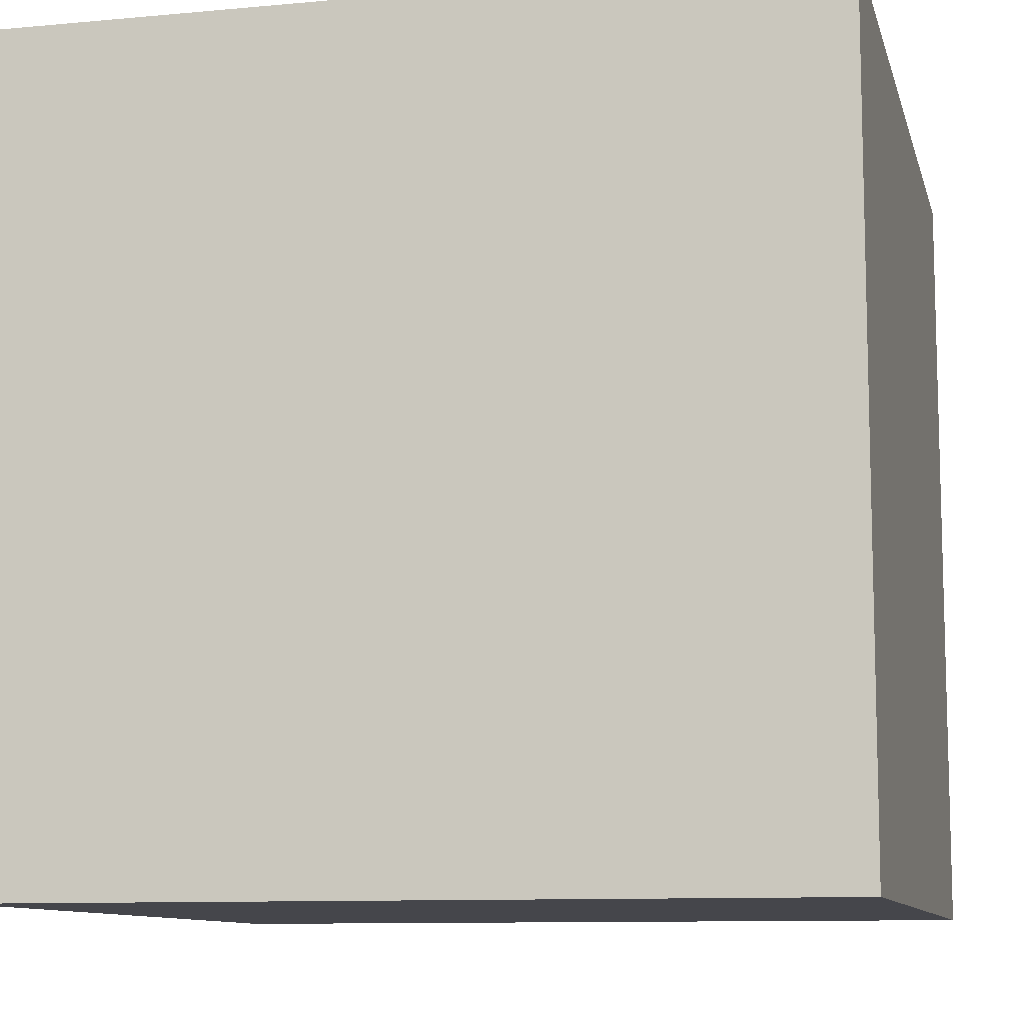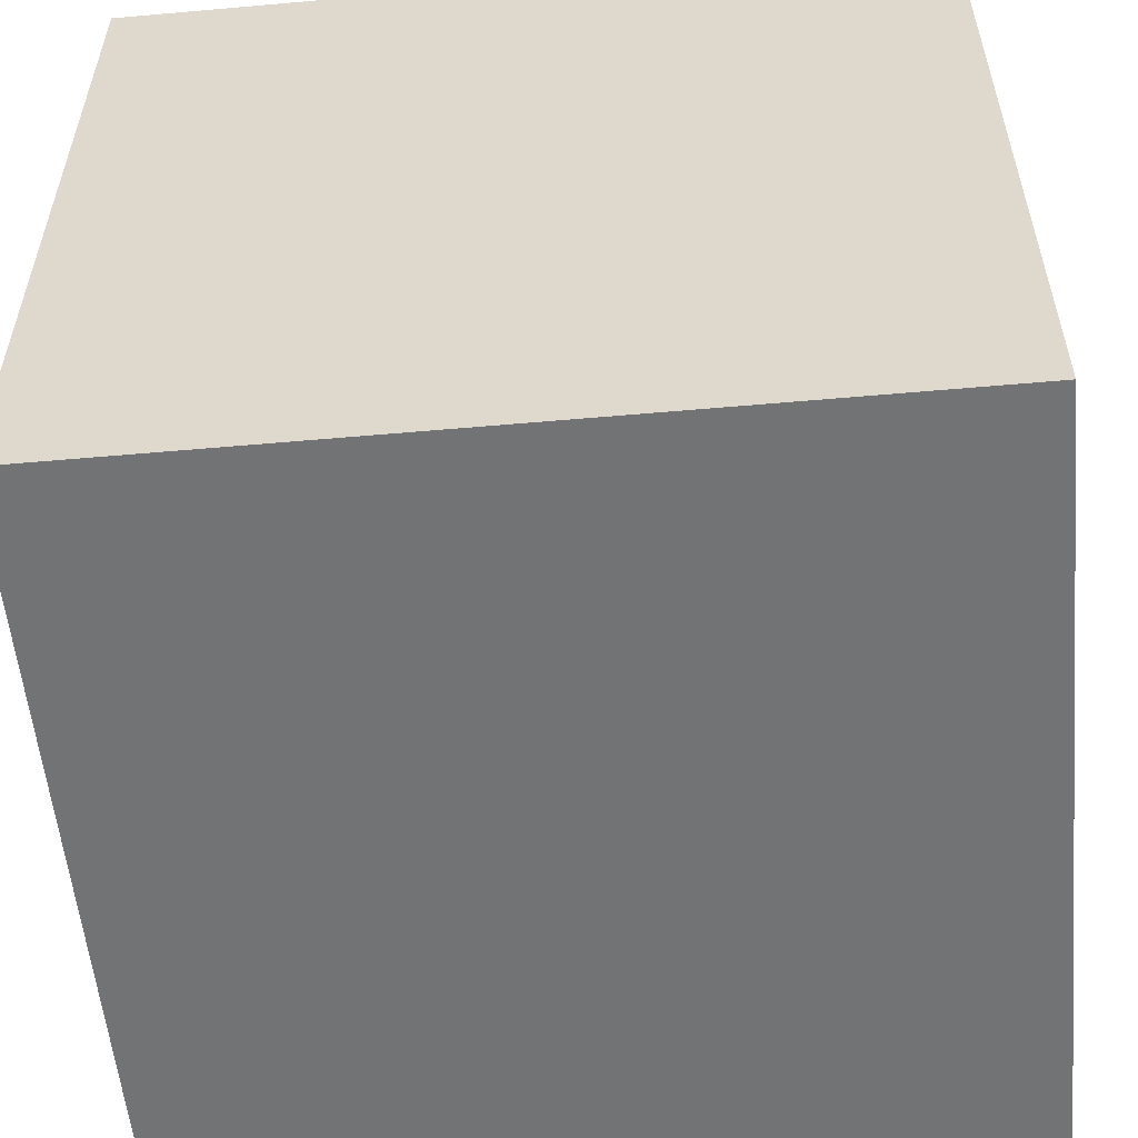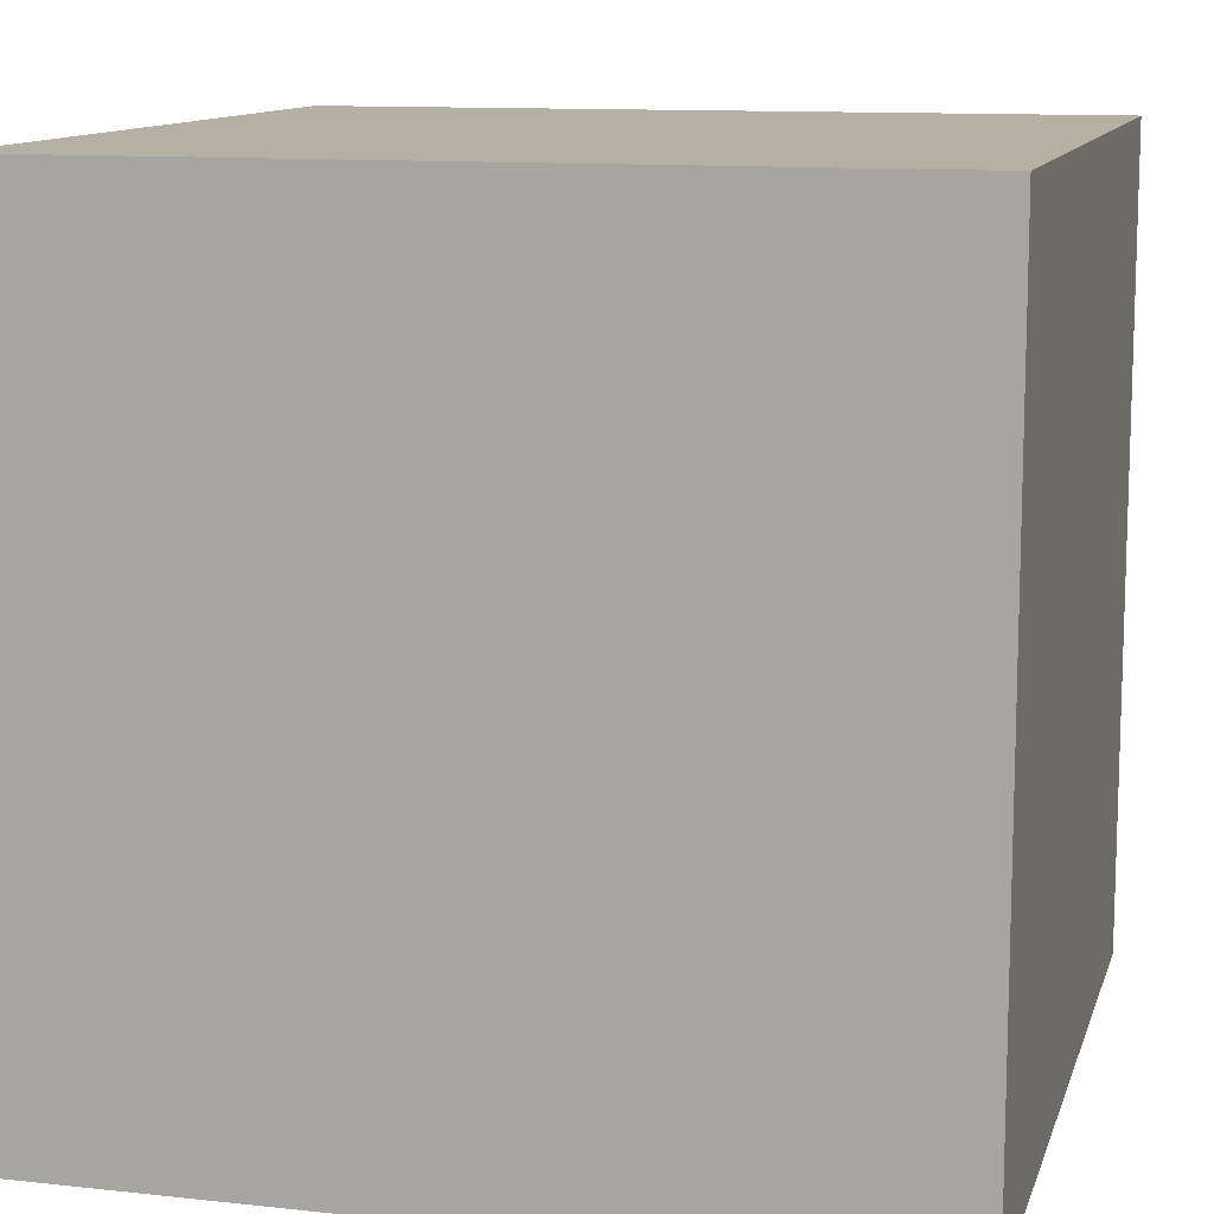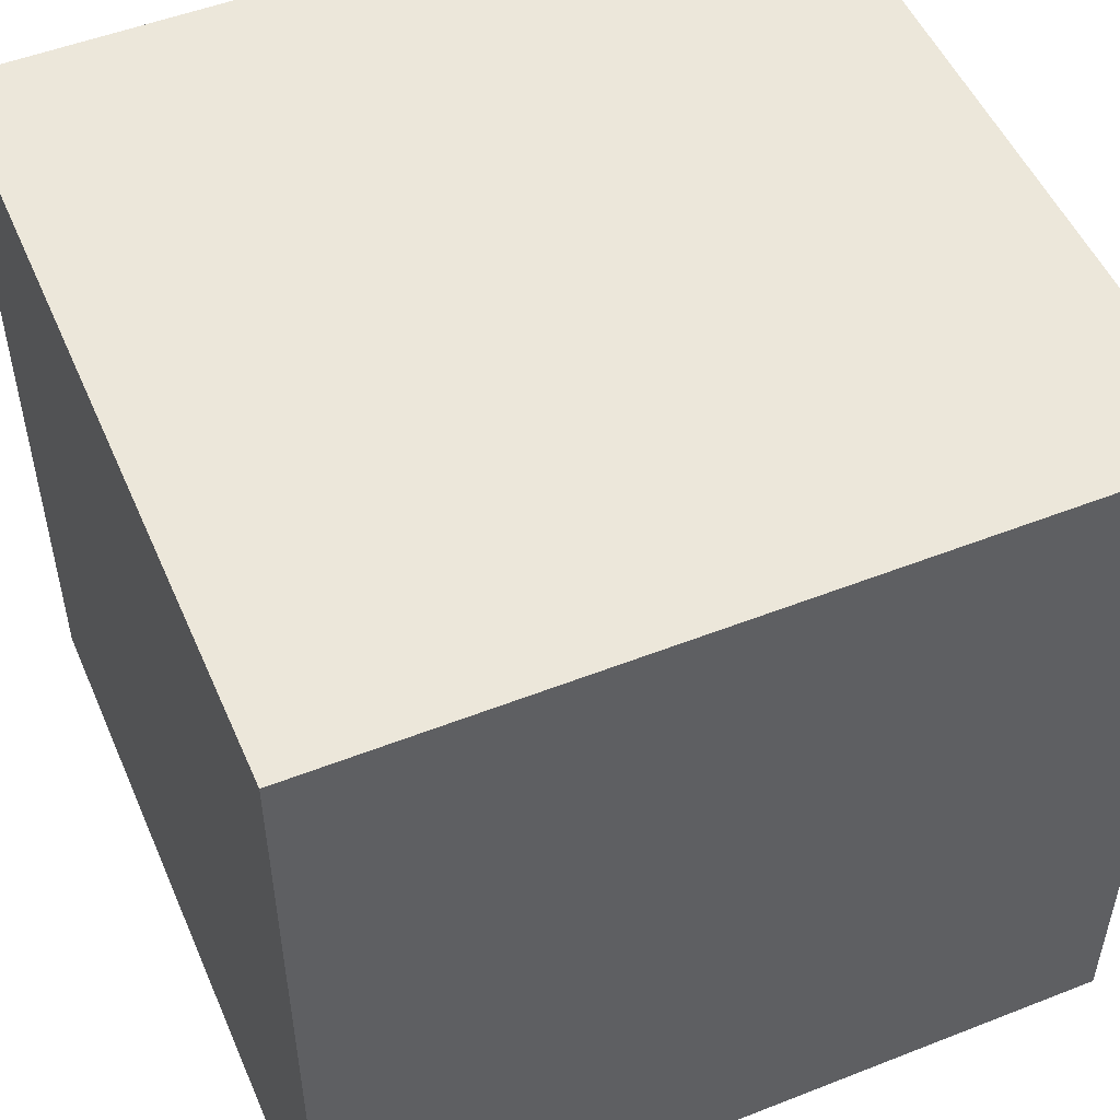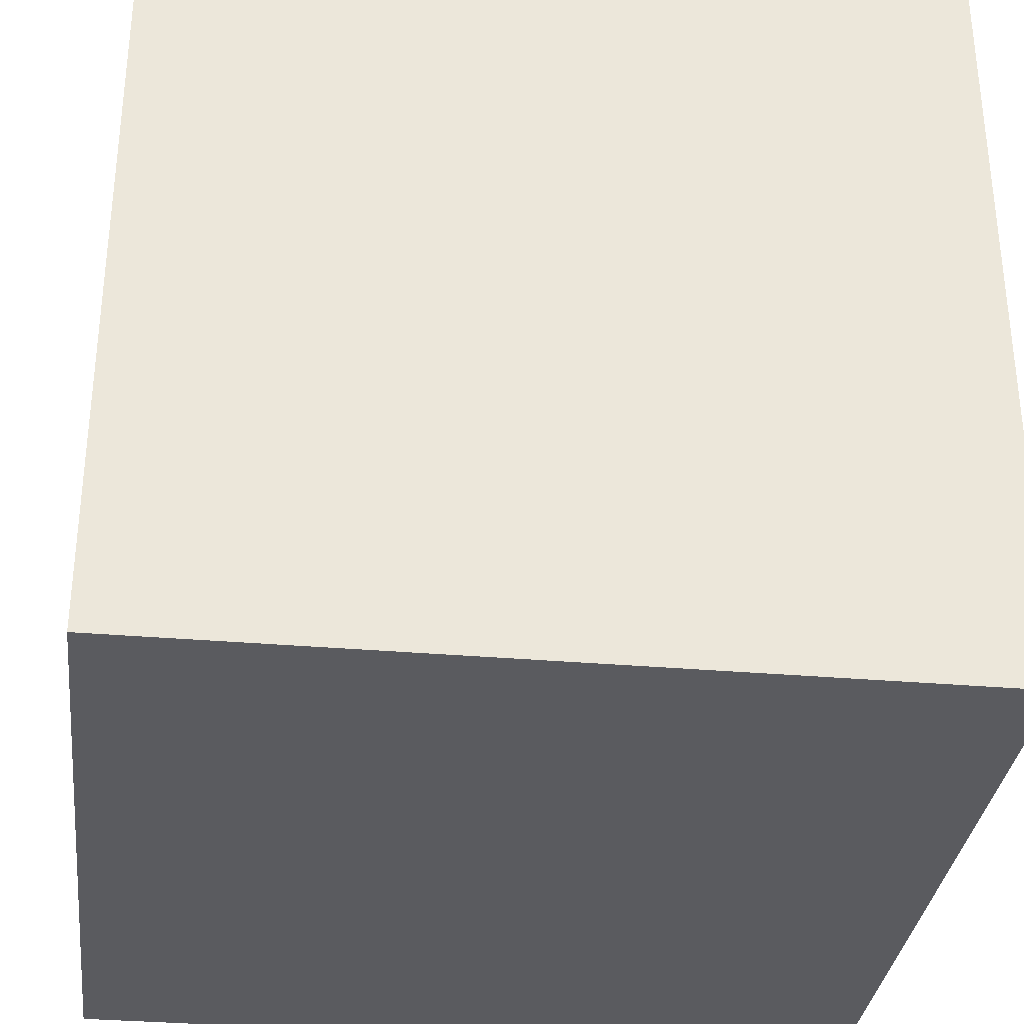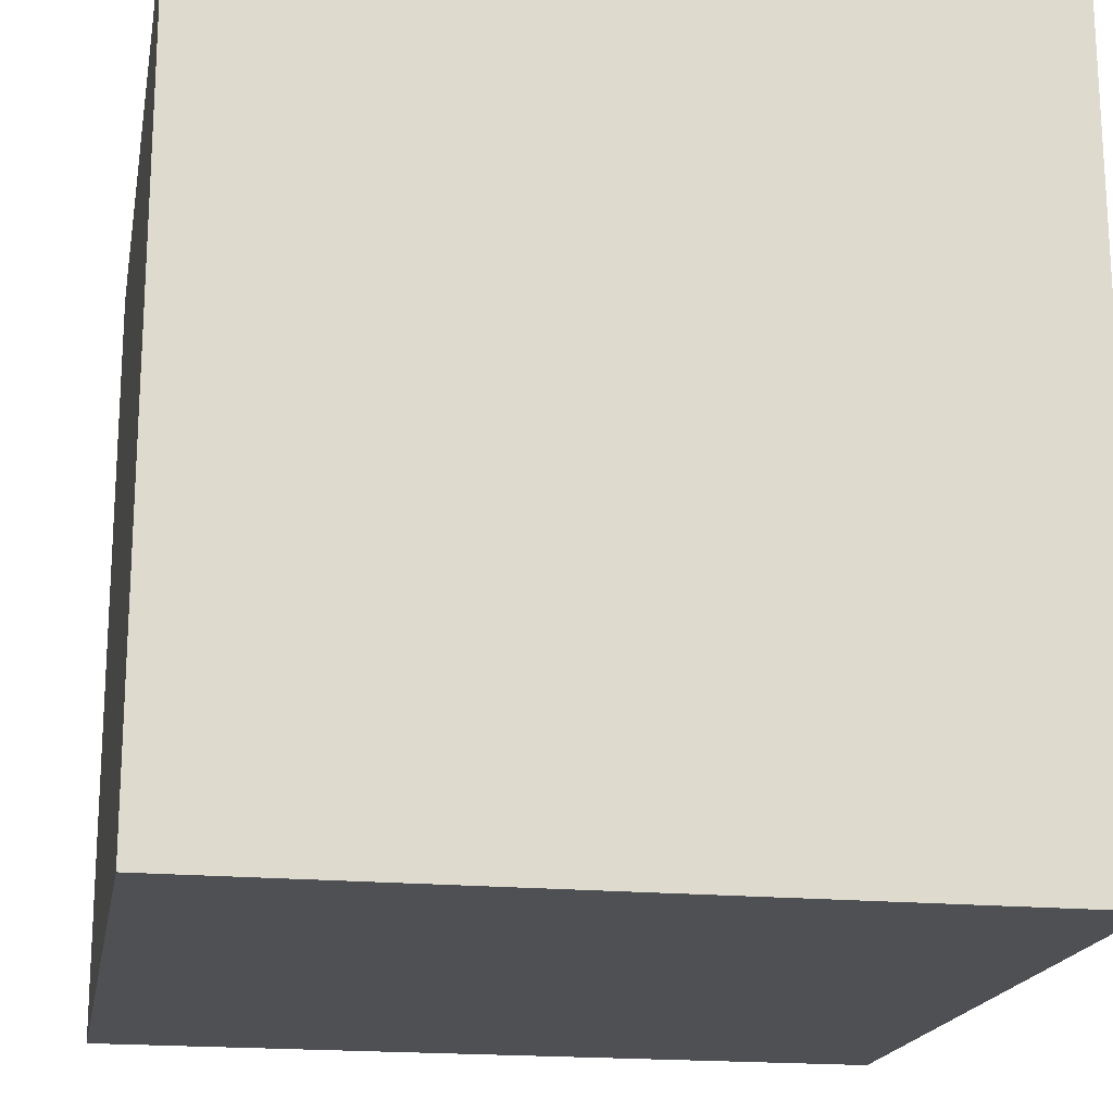
<metadata>
{"format":"obj","ext":"obj","renderer":"f3d","projection":"perspective","resolution":1024,"background":"white","views":[{"elev":-10.1,"azim":-76.6,"up":"+Z"},{"elev":-55.8,"azim":5.3,"up":"+Z"},{"elev":11.6,"azim":104.7,"up":"+Z"},{"elev":51.4,"azim":-113.1,"up":"+Z"},{"elev":-32.9,"azim":-6.8,"up":"+Z"},{"elev":-18.6,"azim":-10.3,"up":"+Z"}]}
</metadata>
<code>
o Cube
v 200 200 -200
v 200 -200 -200
v 200 200 200
v 200 -200 200
v -200 200 -200
v -200 -200 -200
v -200 200 200
v -200 -200 200
v 198.8 198.8 -198.8
v 198.8 -198.8 -198.8
v 198.8 198.8 198.8
v 198.8 -198.8 198.8
v -198.8 198.8 -198.8
v -198.8 -198.8 -198.8
v -198.8 198.8 198.8
v -198.8 -198.8 198.8
f 5 3 1
f 3 8 4
f 7 6 8
f 2 8 6
f 1 4 2
f 5 2 6
f 11 13 9
f 16 11 12
f 14 15 16
f 16 10 14
f 12 9 10
f 10 13 14
f 5 7 3
f 3 7 8
f 7 5 6
f 2 4 8
f 1 3 4
f 5 1 2
f 11 15 13
f 16 15 11
f 14 13 15
f 16 12 10
f 12 11 9
f 10 9 13

</code>
